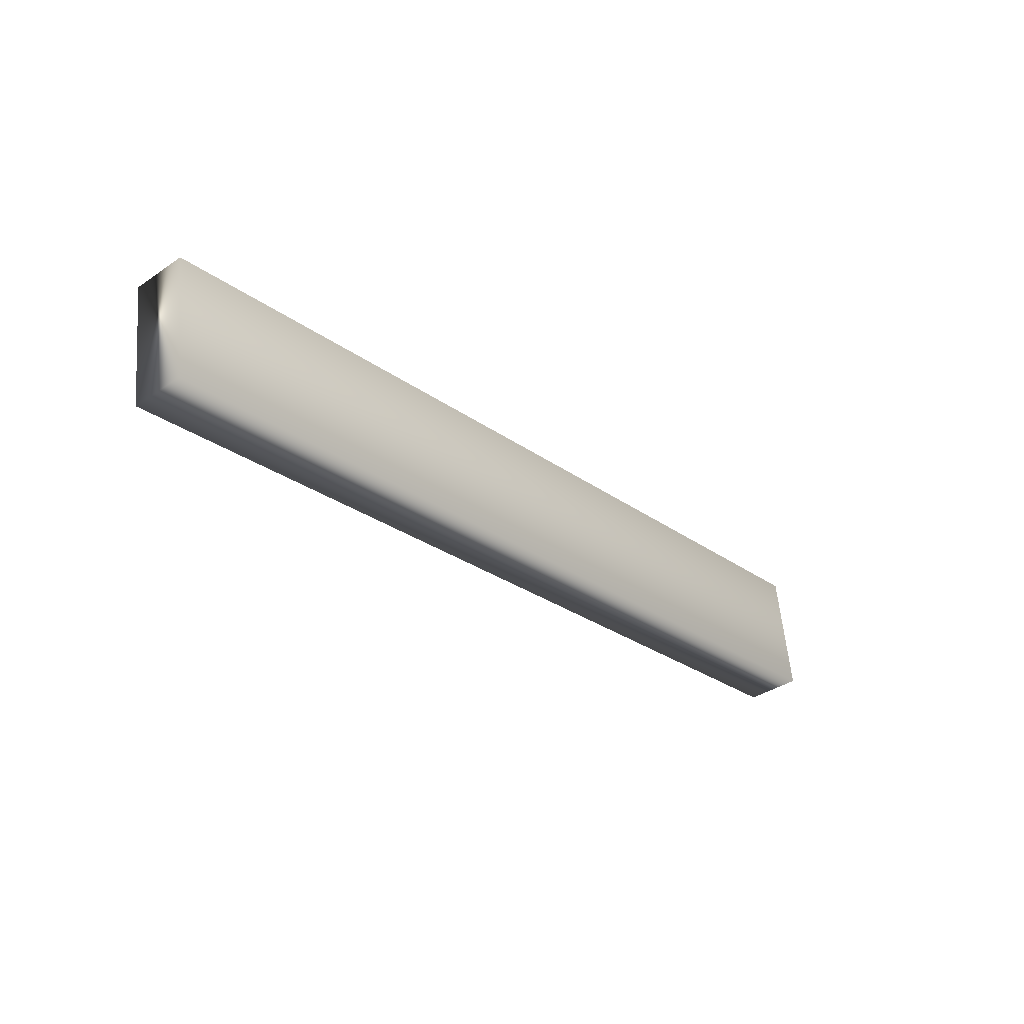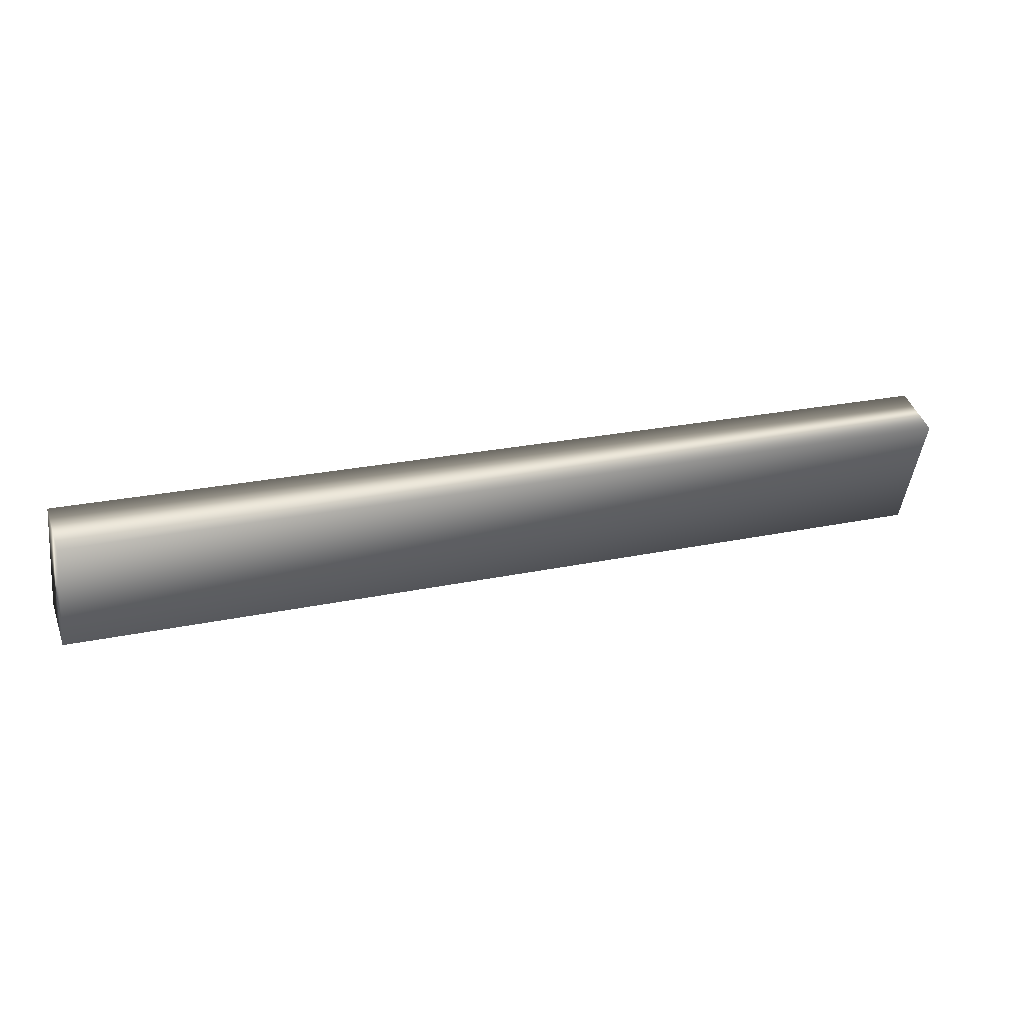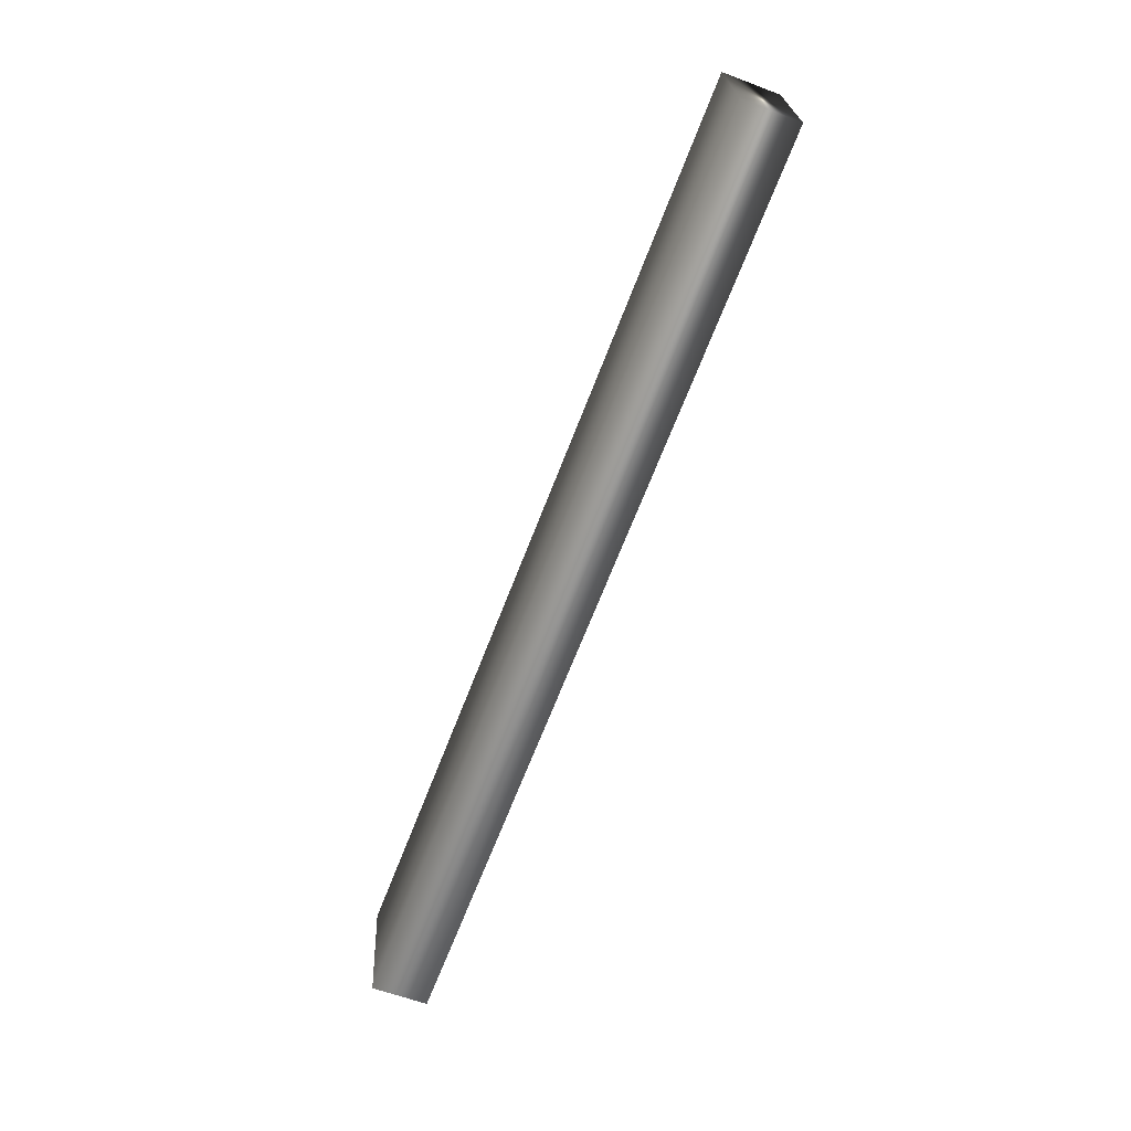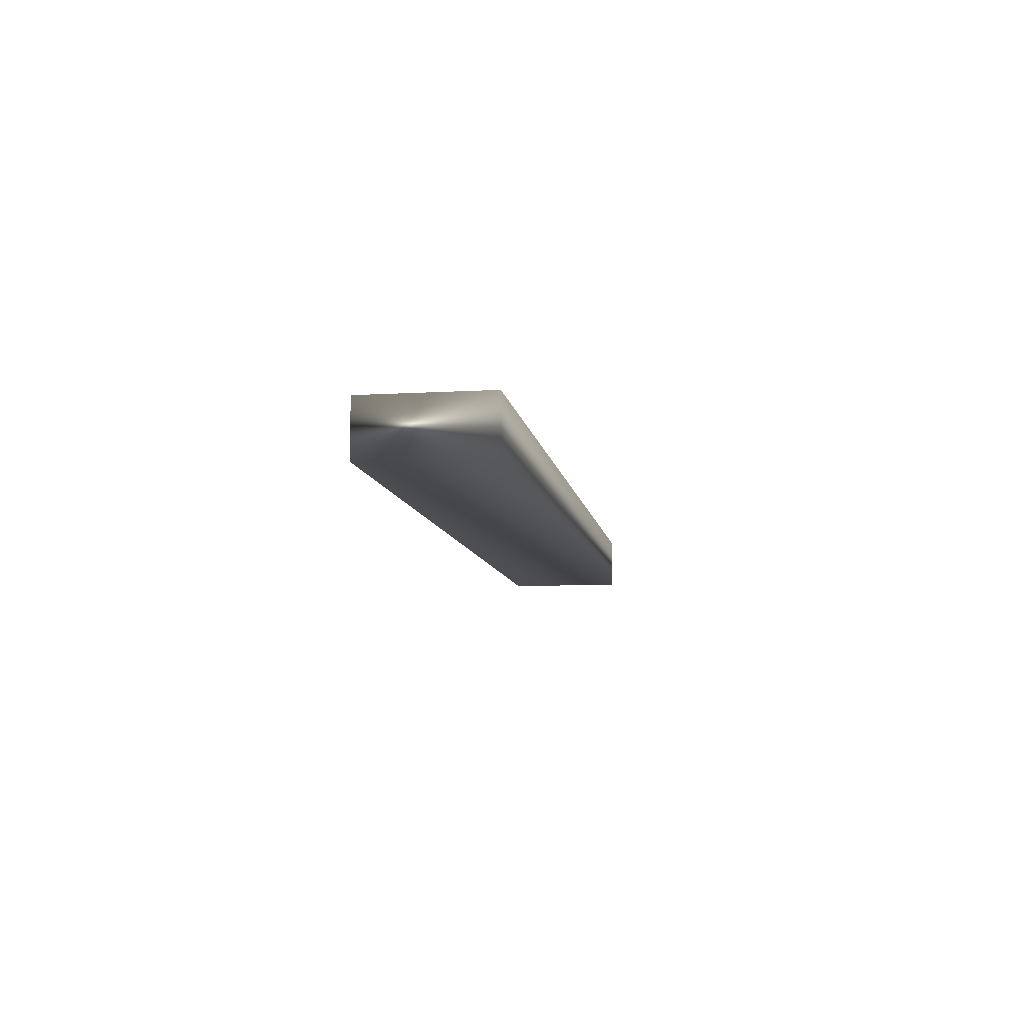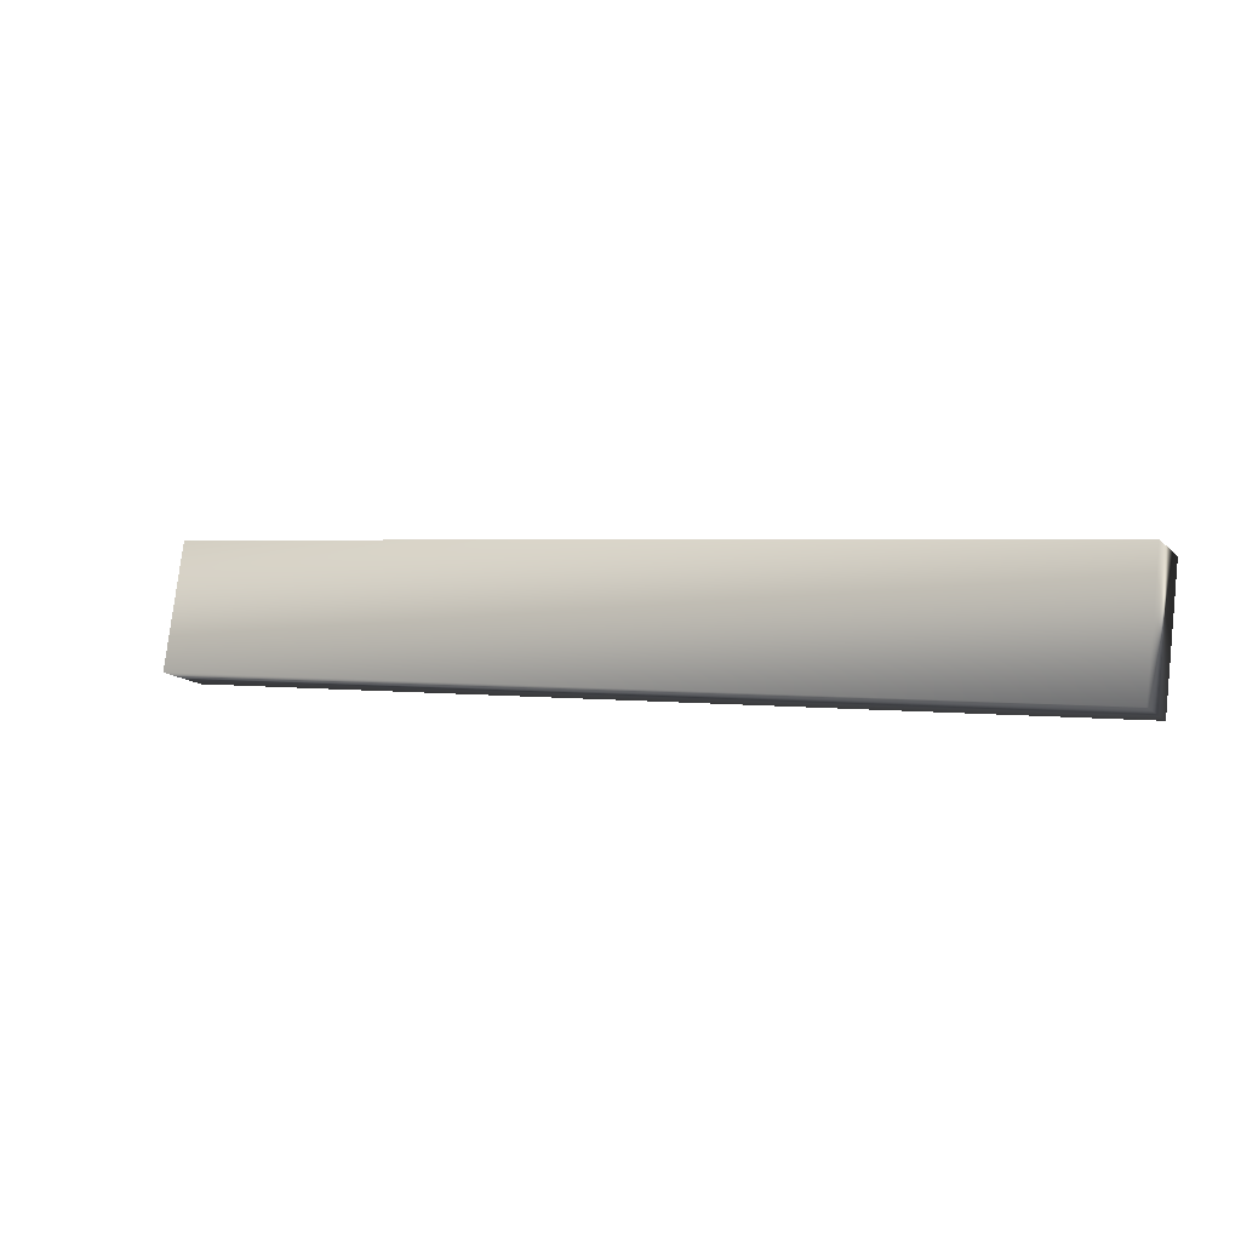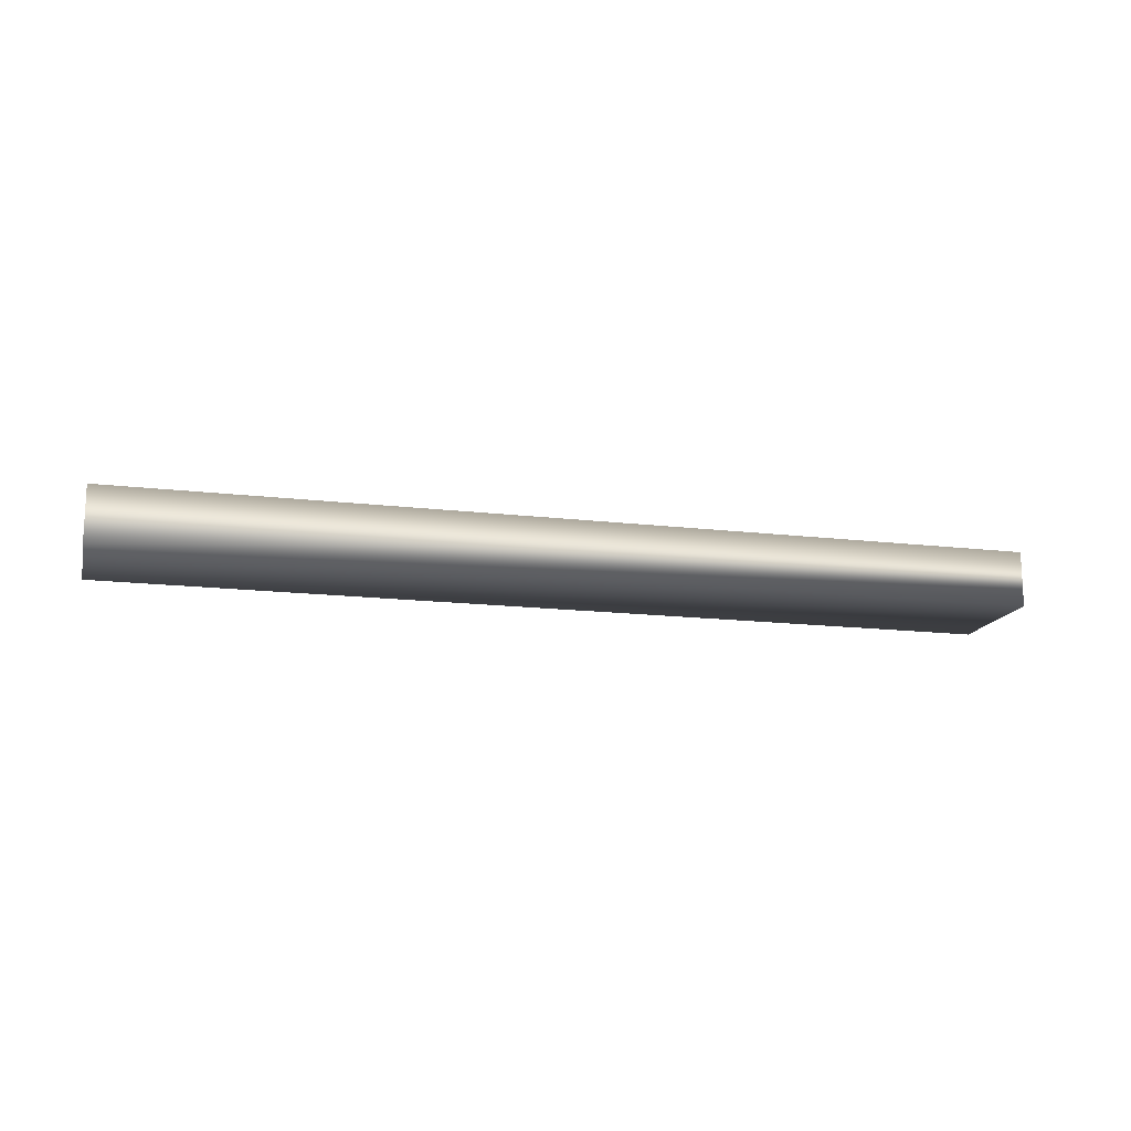
<metadata>
{"format":"obj","ext":"obj","renderer":"f3d","projection":"perspective","resolution":1024,"background":"white","views":[{"elev":-36.6,"azim":131.5,"up":"+Z"},{"elev":44.9,"azim":-19.1,"up":"+Z"},{"elev":-59.5,"azim":-111.3,"up":"+Z"},{"elev":-9.0,"azim":106.6,"up":"+Y"},{"elev":-14.2,"azim":27.5,"up":"+Z"},{"elev":-15.6,"azim":-6.5,"up":"+Y"}]}
</metadata>
<code>
v -69.81 0.3333 69.97
v -72.51 0.3333 70.33
v -69.76 0.3333 70.34
v -72.46 0.3333 70.7
v -72.46 0.1667 70.7
v -72.51 0.1667 70.33
v -69.76 0.1667 70.34
v -69.81 0.1667 69.97
f 1 2 3
f 3 2 4
f 5 4 6
f 6 4 2
f 7 3 5
f 5 3 4
f 1 8 2
f 2 8 6
f 8 1 7
f 7 1 3
f 8 7 6
f 6 7 5

</code>
